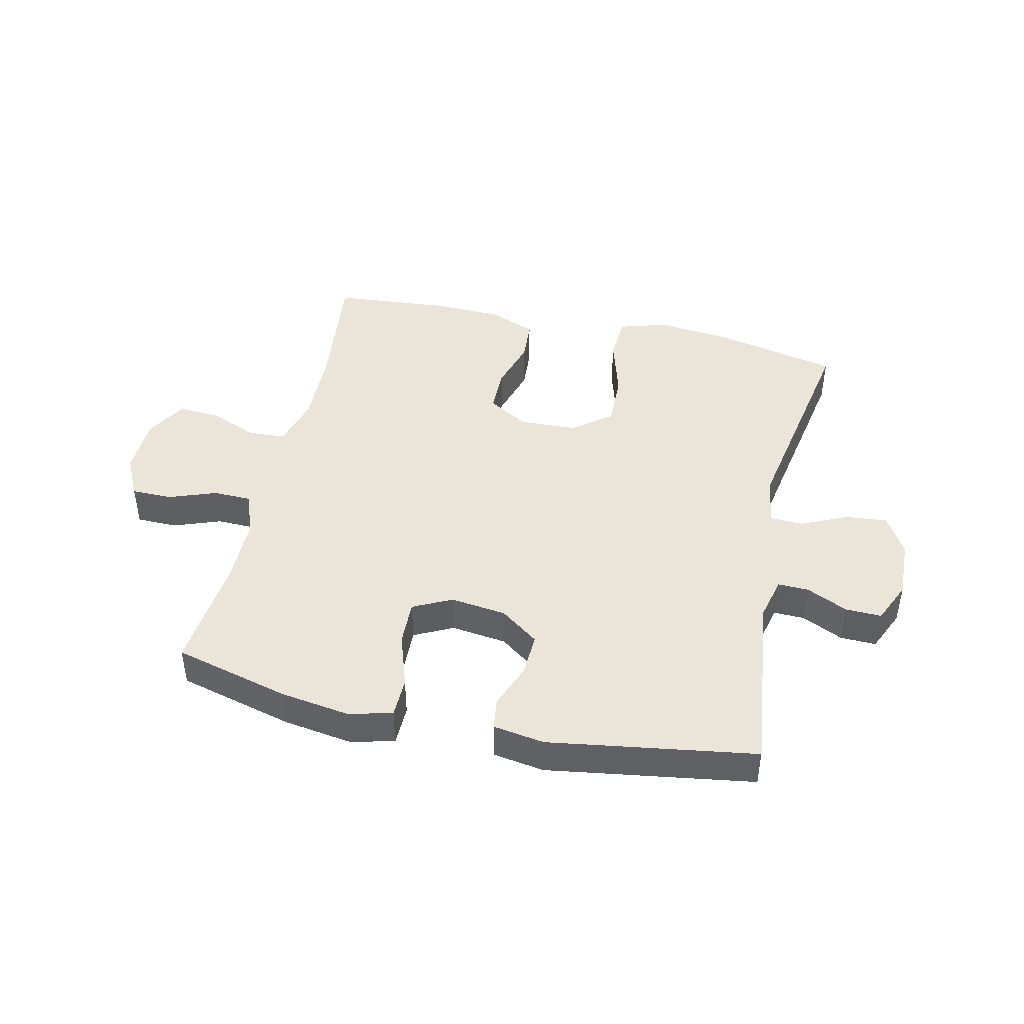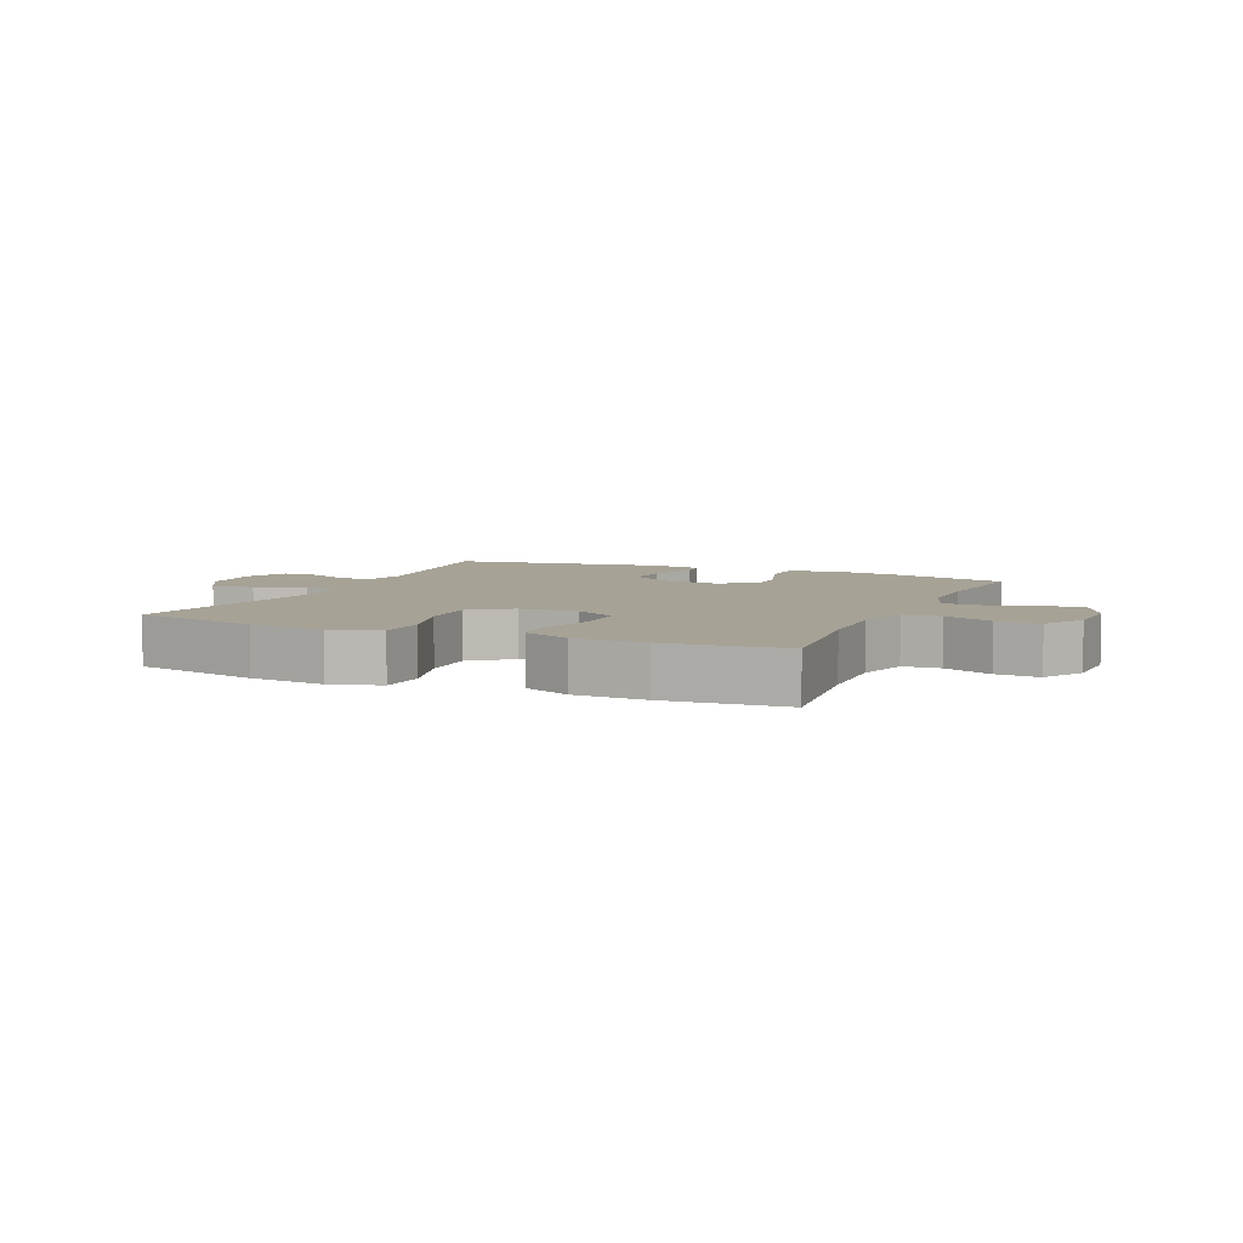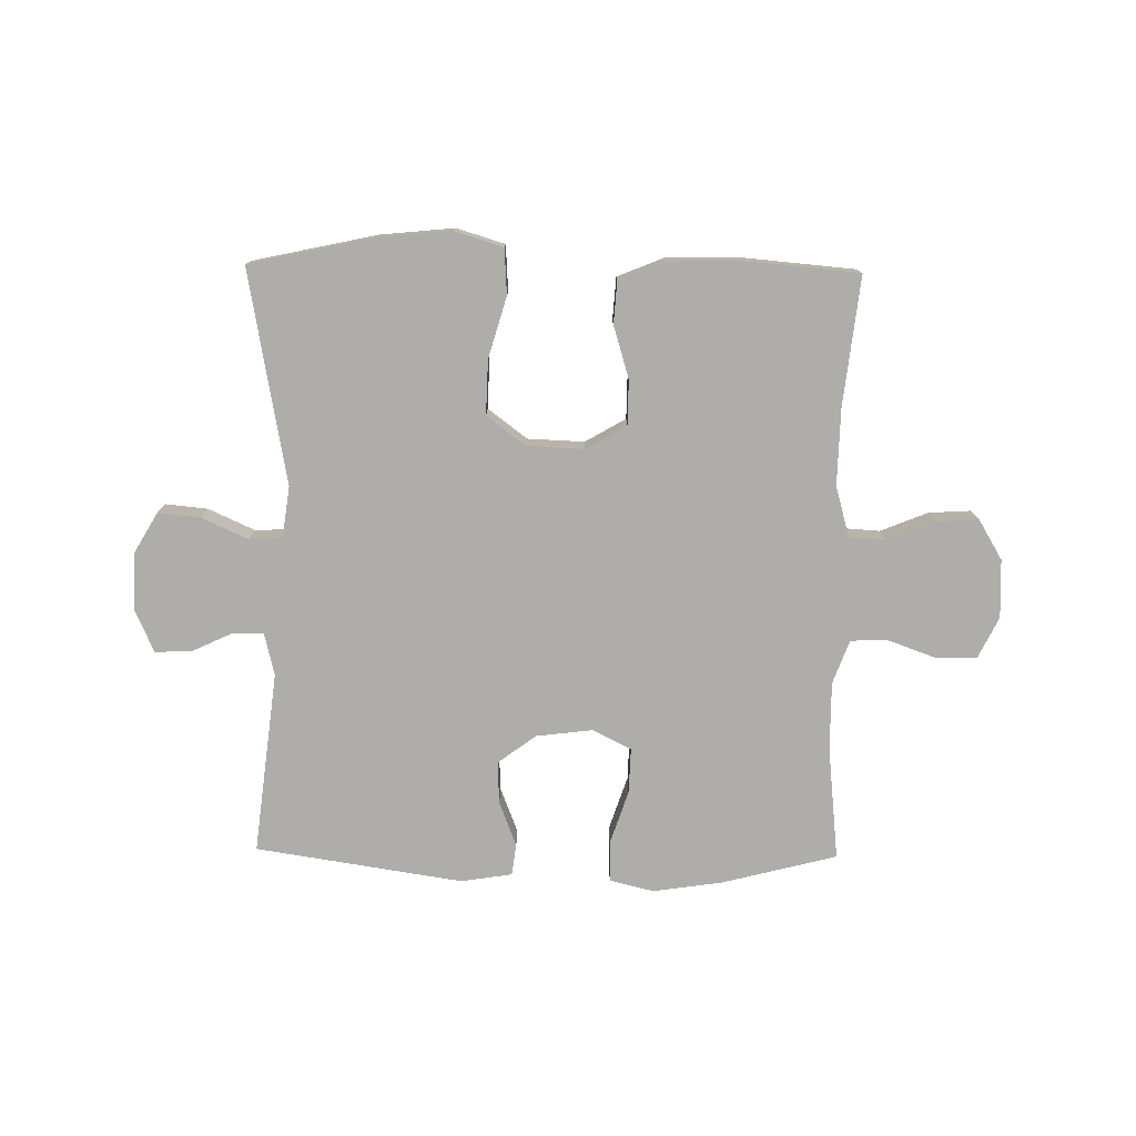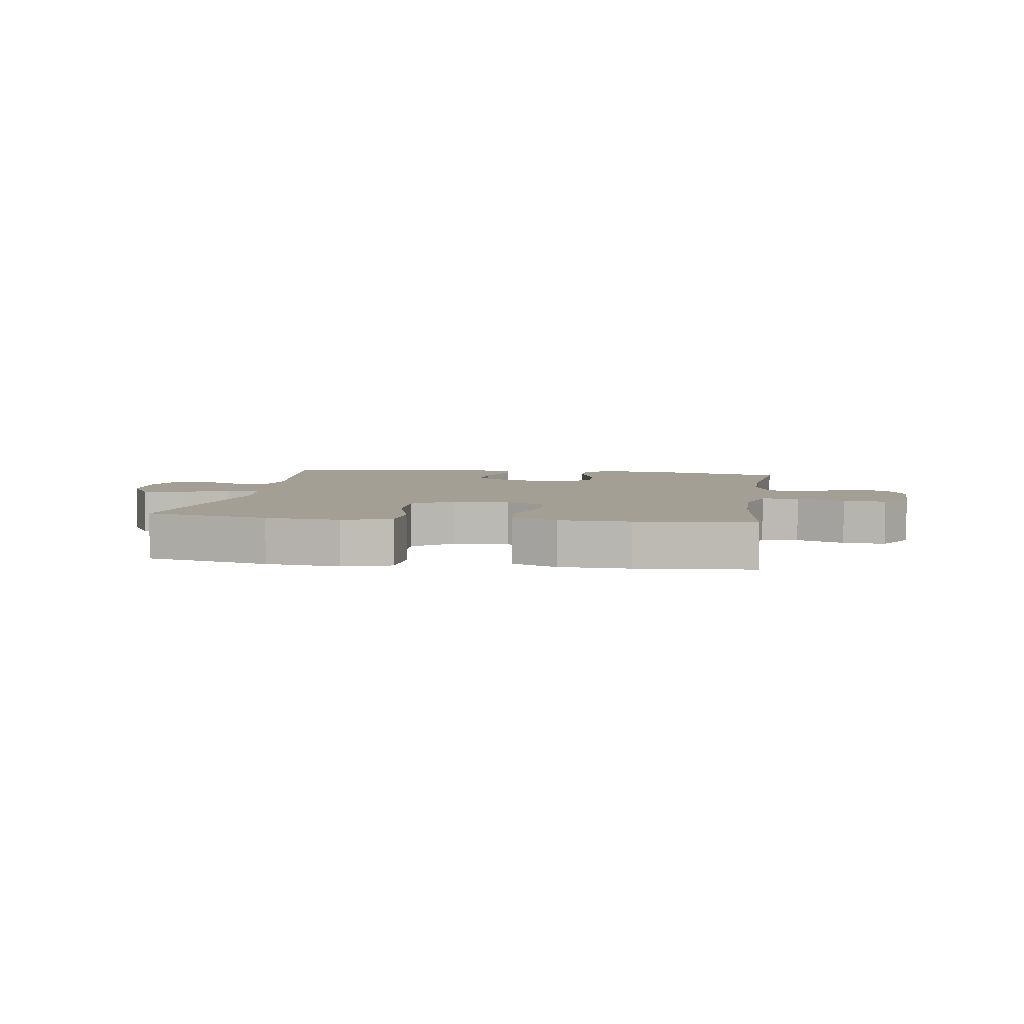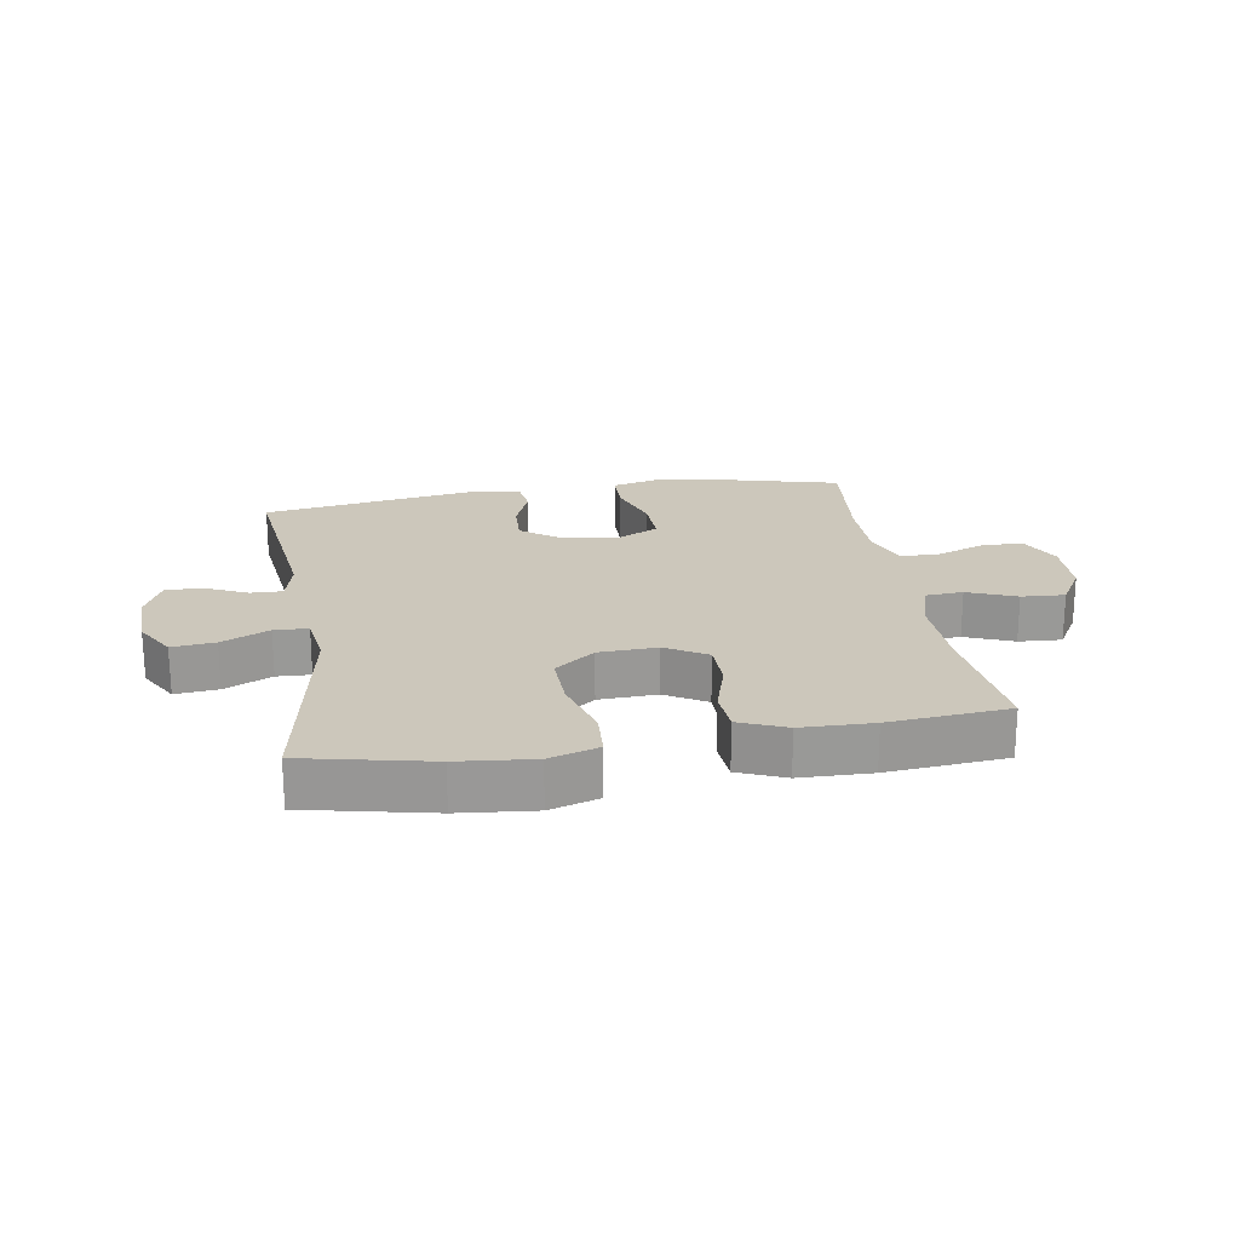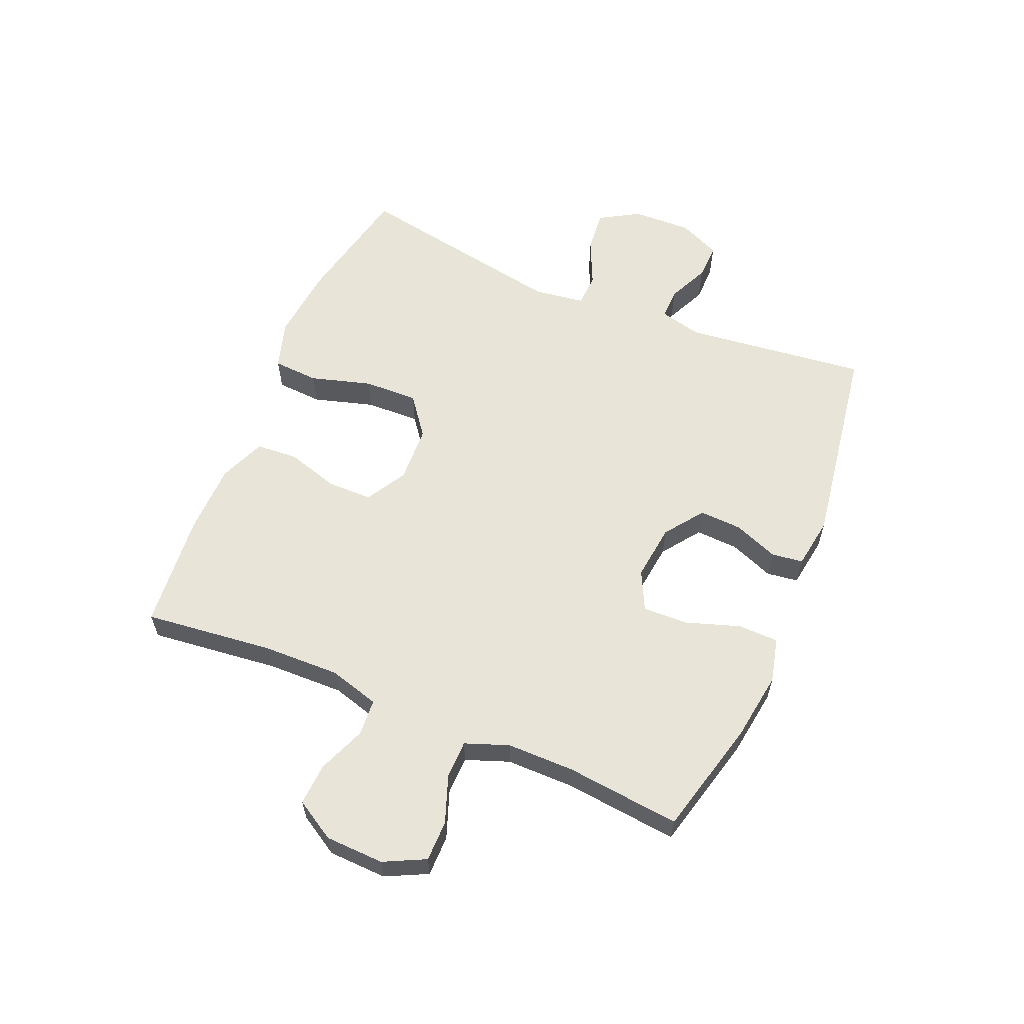
<metadata>
{"format":"obj","ext":"obj","renderer":"f3d","projection":"perspective","resolution":1024,"background":"white","views":[{"elev":44.8,"azim":12.7,"up":"+Y"},{"elev":6.3,"azim":-156.3,"up":"+Y"},{"elev":-77.2,"azim":179.2,"up":"+Y"},{"elev":5.4,"azim":-171.4,"up":"+Y"},{"elev":21.6,"azim":170.7,"up":"+Y"},{"elev":60.3,"azim":-67.2,"up":"+Y"}]}
</metadata>
<code>
o path7772
v 0.1593 0.0375 0.5413
v 0.07162 0.0375 0.5278
v 0.06436 0.0375 0.4741
v 0.09407 0.0375 0.3981
v 0.09753 0.0375 0.325
v 0.03198 0.0375 0.2769
v -0.06364 0.0375 0.2651
v -0.1299 0.0375 0.2977
v -0.1275 0.0375 0.3753
v -0.09678 0.0375 0.4676
v -0.09823 0.0375 0.5366
v -0.1738 0.0375 0.555
v -0.2915 0.0375 0.5378
v -0.4891 0.0375 0.4872
v -0.4685 0.0375 0.2921
v -0.4684 0.0375 0.176
v -0.4958 0.0375 0.1015
v -0.5605 0.0375 0.1002
v -0.6417 0.0375 0.1296
v -0.7113 0.0375 0.1291
v -0.7461 0.0375 0.05826
v -0.7424 0.0375 -0.0419
v -0.7016 0.0375 -0.1099
v -0.6294 0.0375 -0.1054
v -0.5484 0.0375 -0.0726
v -0.4858 0.0375 -0.07655
v -0.4612 0.0375 -0.1623
v -0.4642 0.0375 -0.2942
v -0.4891 0.0375 -0.5147
v -0.2893 0.0375 -0.5322
v -0.1697 0.0375 -0.5292
v -0.09137 0.0375 -0.4968
v -0.08643 0.0375 -0.4254
v -0.1134 0.0375 -0.3364
v -0.1125 0.0375 -0.2594
v -0.04365 0.0375 -0.2194
v 0.05373 0.0375 -0.2232
v 0.1205 0.0375 -0.2735
v 0.1177 0.0375 -0.3661
v 0.08754 0.0375 -0.4701
v 0.09223 0.0375 -0.5481
v 0.1748 0.0375 -0.5731
v 0.3013 0.0375 -0.5605
v 0.5126 0.0375 -0.5147
v 0.4466 0.0375 -0.1498
v 0.4589 0.0375 -0.06167
v 0.5154 0.0375 -0.05904
v 0.5947 0.0375 -0.09514
v 0.6667 0.0375 -0.1023
v 0.7063 0.0375 -0.03455
v 0.7097 0.0375 0.06648
v 0.678 0.0375 0.1374
v 0.6164 0.0375 0.1359
v 0.5463 0.0375 0.1033
v 0.4933 0.0375 0.1019
v 0.4756 0.0375 0.1751
v 0.5126 0.0375 0.4872
v 0.1593 -0.0375 0.5413
v 0.07162 -0.0375 0.5278
v 0.06436 -0.0375 0.4741
v 0.09407 -0.0375 0.3981
v 0.09753 -0.0375 0.325
v 0.03198 -0.0375 0.2769
v -0.06364 -0.0375 0.2651
v -0.1299 -0.0375 0.2977
v -0.1275 -0.0375 0.3753
v -0.09678 -0.0375 0.4676
v -0.09823 -0.0375 0.5366
v -0.1738 -0.0375 0.555
v -0.2915 -0.0375 0.5378
v -0.4891 -0.0375 0.4872
v -0.4685 -0.0375 0.2921
v -0.4684 -0.0375 0.176
v -0.4958 -0.0375 0.1015
v -0.5605 -0.0375 0.1002
v -0.6417 -0.0375 0.1296
v -0.7113 -0.0375 0.1291
v -0.7461 -0.0375 0.05826
v -0.7424 -0.0375 -0.0419
v -0.7016 -0.0375 -0.1099
v -0.6294 -0.0375 -0.1054
v -0.5484 -0.0375 -0.0726
v -0.4858 -0.0375 -0.07655
v -0.4612 -0.0375 -0.1623
v -0.4642 -0.0375 -0.2942
v -0.4891 -0.0375 -0.5147
v -0.2893 -0.0375 -0.5322
v -0.1697 -0.0375 -0.5292
v -0.09137 -0.0375 -0.4968
v -0.08643 -0.0375 -0.4254
v -0.1134 -0.0375 -0.3364
v -0.1125 -0.0375 -0.2594
v -0.04365 -0.0375 -0.2194
v 0.05373 -0.0375 -0.2232
v 0.1205 -0.0375 -0.2735
v 0.1177 -0.0375 -0.3661
v 0.08754 -0.0375 -0.4701
v 0.09223 -0.0375 -0.5481
v 0.1748 -0.0375 -0.5731
v 0.3013 -0.0375 -0.5605
v 0.5126 -0.0375 -0.5147
v 0.4466 -0.0375 -0.1498
v 0.4589 -0.0375 -0.06167
v 0.5154 -0.0375 -0.05904
v 0.5947 -0.0375 -0.09514
v 0.6667 -0.0375 -0.1023
v 0.7063 -0.0375 -0.03455
v 0.7097 -0.0375 0.06648
v 0.678 -0.0375 0.1374
v 0.6164 -0.0375 0.1359
v 0.5463 -0.0375 0.1033
v 0.4933 -0.0375 0.1019
v 0.4756 -0.0375 0.1751
v 0.5126 -0.0375 0.4872
v -0.7113 0.0375 0.1291
v -0.7113 0.0375 0.1291
v -0.7461 0.0375 0.05826
v -0.7424 0.0375 -0.0419
v -0.7016 0.0375 -0.1099
v -0.7016 0.0375 -0.1099
v -0.6417 0.0375 0.1296
v -0.6294 0.0375 -0.1054
v -0.5605 0.0375 0.1002
v -0.5484 0.0375 -0.0726
v -0.4958 0.0375 0.1015
v -0.4958 0.0375 0.1015
v -0.4858 0.0375 -0.07655
v -0.4858 0.0375 -0.07655
v -0.4684 0.0375 0.176
v -0.4612 0.0375 -0.1623
v -0.4891 0.0375 0.4872
v -0.4891 0.0375 0.4872
v -0.4685 0.0375 0.2921
v -0.4642 0.0375 -0.2942
v -0.4891 0.0375 -0.5147
v -0.4891 0.0375 -0.5147
v -0.2915 0.0375 0.5378
v -0.2893 0.0375 -0.5322
v -0.1738 0.0375 0.555
v -0.1697 0.0375 -0.5292
v -0.09823 0.0375 0.5366
v -0.09823 0.0375 0.5366
v -0.1299 0.0375 0.2977
v -0.1299 0.0375 0.2977
v -0.1275 0.0375 0.3753
v -0.09137 0.0375 -0.4968
v -0.09137 0.0375 -0.4968
v -0.06364 0.0375 0.2651
v -0.1134 0.0375 -0.3364
v -0.1125 0.0375 -0.2594
v -0.09678 0.0375 0.4676
v -0.08643 0.0375 -0.4254
v -0.04365 0.0375 -0.2194
v 0.03198 0.0375 0.2769
v 0.05373 0.0375 -0.2232
v 0.09753 0.0375 0.325
v 0.1205 0.0375 -0.2735
v 0.07162 0.0375 0.5278
v 0.07162 0.0375 0.5278
v 0.06436 0.0375 0.4741
v 0.09407 0.0375 0.3981
v 0.1593 0.0375 0.5413
v 0.1177 0.0375 -0.3661
v 0.08754 0.0375 -0.4701
v 0.09223 0.0375 -0.5481
v 0.09223 0.0375 -0.5481
v 0.1748 0.0375 -0.5731
v 0.3013 0.0375 -0.5605
v 0.4466 0.0375 -0.1498
v 0.4589 0.0375 -0.06167
v 0.4589 0.0375 -0.06167
v 0.5154 0.0375 -0.05904
v 0.4933 0.0375 0.1019
v 0.4933 0.0375 0.1019
v 0.4756 0.0375 0.1751
v 0.5126 0.0375 0.4872
v 0.5126 0.0375 0.4872
v 0.5126 0.0375 -0.5147
v 0.5126 0.0375 -0.5147
v 0.5463 0.0375 0.1033
v 0.5947 0.0375 -0.09514
v 0.6164 0.0375 0.1359
v 0.6667 0.0375 -0.1023
v 0.6667 0.0375 -0.1023
v 0.678 0.0375 0.1374
v 0.678 0.0375 0.1374
v 0.7063 0.0375 -0.03455
v 0.7097 0.0375 0.06648
v -0.7113 -0.0375 0.1291
v -0.7113 -0.0375 0.1291
v -0.7461 -0.0375 0.05826
v -0.7424 -0.0375 -0.0419
v -0.7016 -0.0375 -0.1099
v -0.7016 -0.0375 -0.1099
v -0.6417 -0.0375 0.1296
v -0.6294 -0.0375 -0.1054
v -0.5605 -0.0375 0.1002
v -0.5484 -0.0375 -0.0726
v -0.4958 -0.0375 0.1015
v -0.4958 -0.0375 0.1015
v -0.4858 -0.0375 -0.07655
v -0.4858 -0.0375 -0.07655
v -0.4684 -0.0375 0.176
v -0.4612 -0.0375 -0.1623
v -0.4891 -0.0375 0.4872
v -0.4891 -0.0375 0.4872
v -0.4685 -0.0375 0.2921
v -0.4642 -0.0375 -0.2942
v -0.4891 -0.0375 -0.5147
v -0.4891 -0.0375 -0.5147
v -0.2915 -0.0375 0.5378
v -0.2893 -0.0375 -0.5322
v -0.1738 -0.0375 0.555
v -0.1697 -0.0375 -0.5292
v -0.09823 -0.0375 0.5366
v -0.09823 -0.0375 0.5366
v -0.1299 -0.0375 0.2977
v -0.1299 -0.0375 0.2977
v -0.1275 -0.0375 0.3753
v -0.09137 -0.0375 -0.4968
v -0.09137 -0.0375 -0.4968
v -0.06364 -0.0375 0.2651
v -0.1134 -0.0375 -0.3364
v -0.1125 -0.0375 -0.2594
v -0.09678 -0.0375 0.4676
v -0.08643 -0.0375 -0.4254
v -0.04365 -0.0375 -0.2194
v 0.03198 -0.0375 0.2769
v 0.05373 -0.0375 -0.2232
v 0.09753 -0.0375 0.325
v 0.1205 -0.0375 -0.2735
v 0.07162 -0.0375 0.5278
v 0.07162 -0.0375 0.5278
v 0.06436 -0.0375 0.4741
v 0.09407 -0.0375 0.3981
v 0.1593 -0.0375 0.5413
v 0.1177 -0.0375 -0.3661
v 0.08754 -0.0375 -0.4701
v 0.09223 -0.0375 -0.5481
v 0.09223 -0.0375 -0.5481
v 0.1748 -0.0375 -0.5731
v 0.3013 -0.0375 -0.5605
v 0.4466 -0.0375 -0.1498
v 0.4589 -0.0375 -0.06167
v 0.4589 -0.0375 -0.06167
v 0.5154 -0.0375 -0.05904
v 0.4933 -0.0375 0.1019
v 0.4933 -0.0375 0.1019
v 0.4756 -0.0375 0.1751
v 0.5126 -0.0375 0.4872
v 0.5126 -0.0375 0.4872
v 0.5126 -0.0375 -0.5147
v 0.5126 -0.0375 -0.5147
v 0.5463 -0.0375 0.1033
v 0.5947 -0.0375 -0.09514
v 0.6164 -0.0375 0.1359
v 0.6667 -0.0375 -0.1023
v 0.6667 -0.0375 -0.1023
v 0.678 -0.0375 0.1374
v 0.678 -0.0375 0.1374
v 0.7063 -0.0375 -0.03455
v 0.7097 -0.0375 0.06648
f 222 199 201
f 192 197 191
f 207 219 211
f 226 214 220
f 199 217 203
f 208 212 223
f 250 230 249
f 212 208 209
f 205 207 211
f 201 199 198
f 237 238 241
f 222 201 227
f 247 228 244
f 203 217 207
f 223 212 214
f 219 207 217
f 224 201 204
f 244 228 229
f 243 242 252
f 228 222 227
f 259 256 262
f 198 197 196
f 249 228 247
f 230 228 249
f 197 195 191
f 196 197 192
f 224 204 208
f 213 211 219
f 246 247 244
f 191 195 189
f 196 192 193
f 215 213 225
f 243 237 242
f 224 208 223
f 255 254 246
f 261 254 255
f 244 231 243
f 242 237 241
f 262 254 261
f 223 214 226
f 225 213 219
f 261 255 257
f 256 254 262
f 227 201 224
f 217 199 222
f 235 236 234
f 243 231 237
f 241 238 239
f 254 247 246
f 229 228 227
f 197 198 199
f 234 236 232
f 244 229 231
f 236 235 250
f 235 230 250
f 116 21 78 190
f 21 22 79 78
f 22 120 194 79
f 19 20 77 76
f 23 24 81 80
f 18 19 76 75
f 24 25 82 81
f 126 18 75 200
f 25 128 202 82
f 16 17 74 73
f 26 27 84 83
f 132 15 72 206
f 28 136 210 85
f 15 16 73 72
f 27 28 85 84
f 13 14 71 70
f 29 30 87 86
f 12 13 70 69
f 30 31 88 87
f 142 12 69 216
f 144 9 66 218
f 31 147 221 88
f 7 8 65 64
f 34 35 92 91
f 10 11 68 67
f 9 10 67 66
f 33 34 91 90
f 32 33 90 89
f 35 36 93 92
f 6 7 64 63
f 36 37 94 93
f 5 6 63 62
f 37 38 95 94
f 159 3 60 233
f 3 4 61 60
f 1 2 59 58
f 39 40 97 96
f 40 166 240 97
f 41 42 99 98
f 4 5 62 61
f 38 39 96 95
f 42 43 100 99
f 45 171 245 102
f 46 47 104 103
f 174 56 113 248
f 177 1 58 251
f 56 57 114 113
f 179 45 102 253
f 43 44 101 100
f 54 55 112 111
f 47 48 105 104
f 53 54 111 110
f 48 184 258 105
f 186 53 110 260
f 49 50 107 106
f 51 52 109 108
f 50 51 108 107
f 148 127 125
f 118 117 123
f 133 137 145
f 152 146 140
f 125 129 143
f 134 149 138
f 176 175 156
f 138 135 134
f 131 137 133
f 127 124 125
f 163 167 164
f 148 153 127
f 173 170 154
f 129 133 143
f 149 140 138
f 145 143 133
f 150 130 127
f 170 155 154
f 169 178 168
f 154 153 148
f 185 188 182
f 124 122 123
f 175 173 154
f 156 175 154
f 123 117 121
f 122 118 123
f 150 134 130
f 139 145 137
f 172 170 173
f 117 115 121
f 122 119 118
f 141 151 139
f 169 168 163
f 150 149 134
f 181 172 180
f 187 181 180
f 170 169 157
f 168 167 163
f 188 187 180
f 149 152 140
f 151 145 139
f 187 183 181
f 182 188 180
f 153 150 127
f 143 148 125
f 161 160 162
f 169 163 157
f 167 165 164
f 180 172 173
f 155 153 154
f 123 125 124
f 160 158 162
f 170 157 155
f 162 176 161
f 161 176 156

</code>
